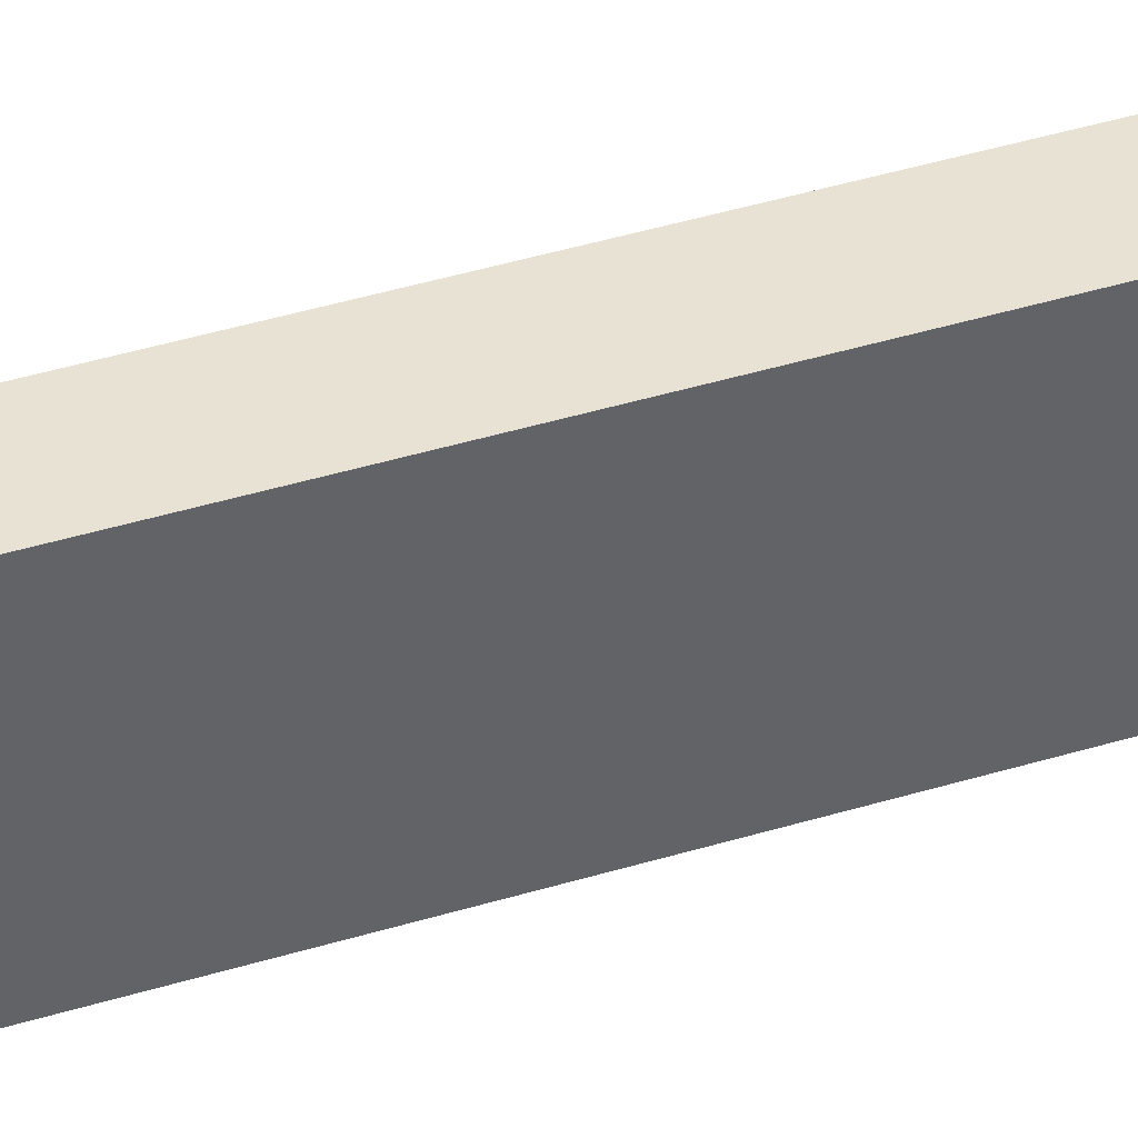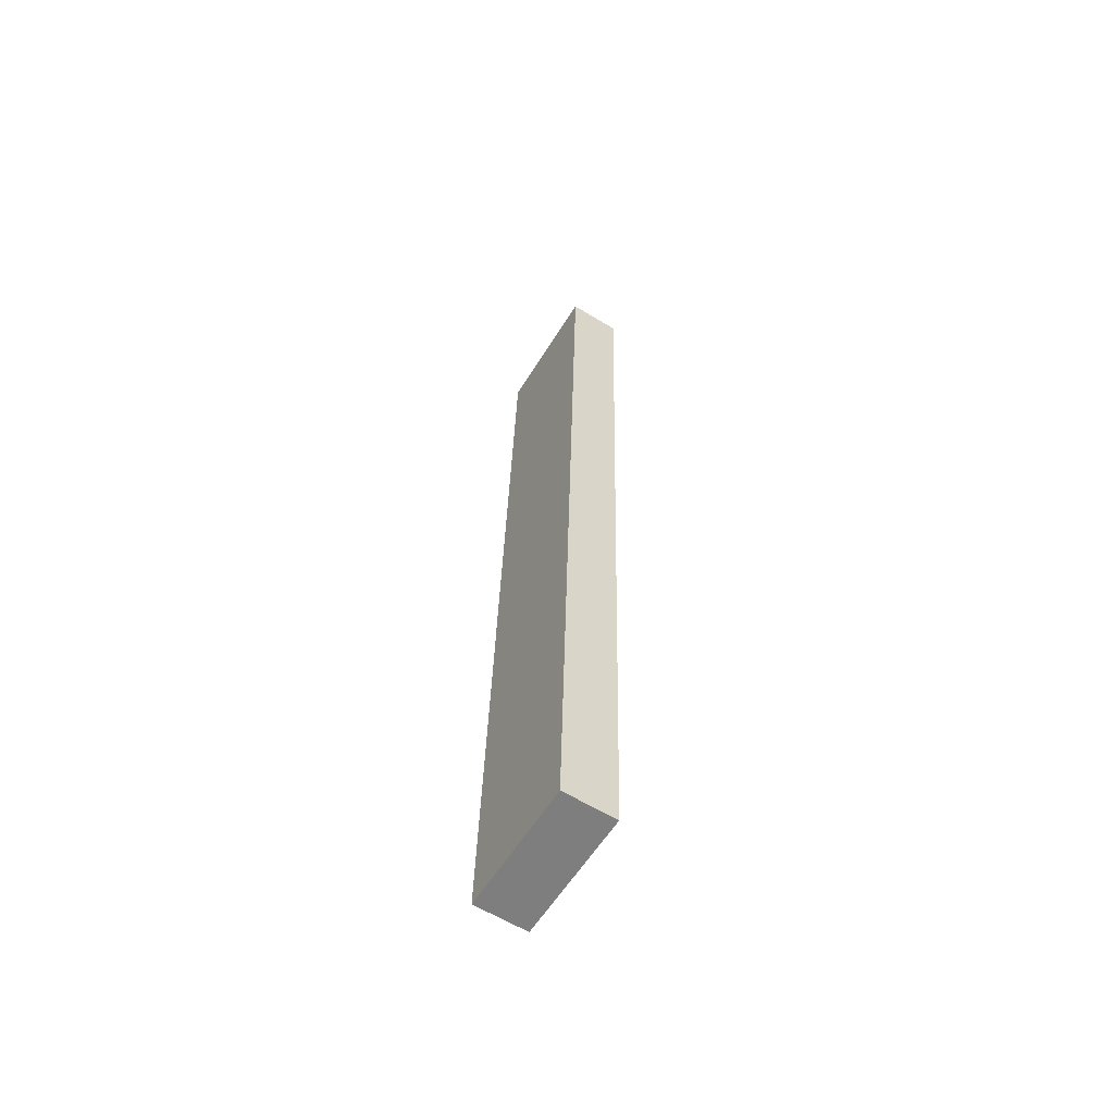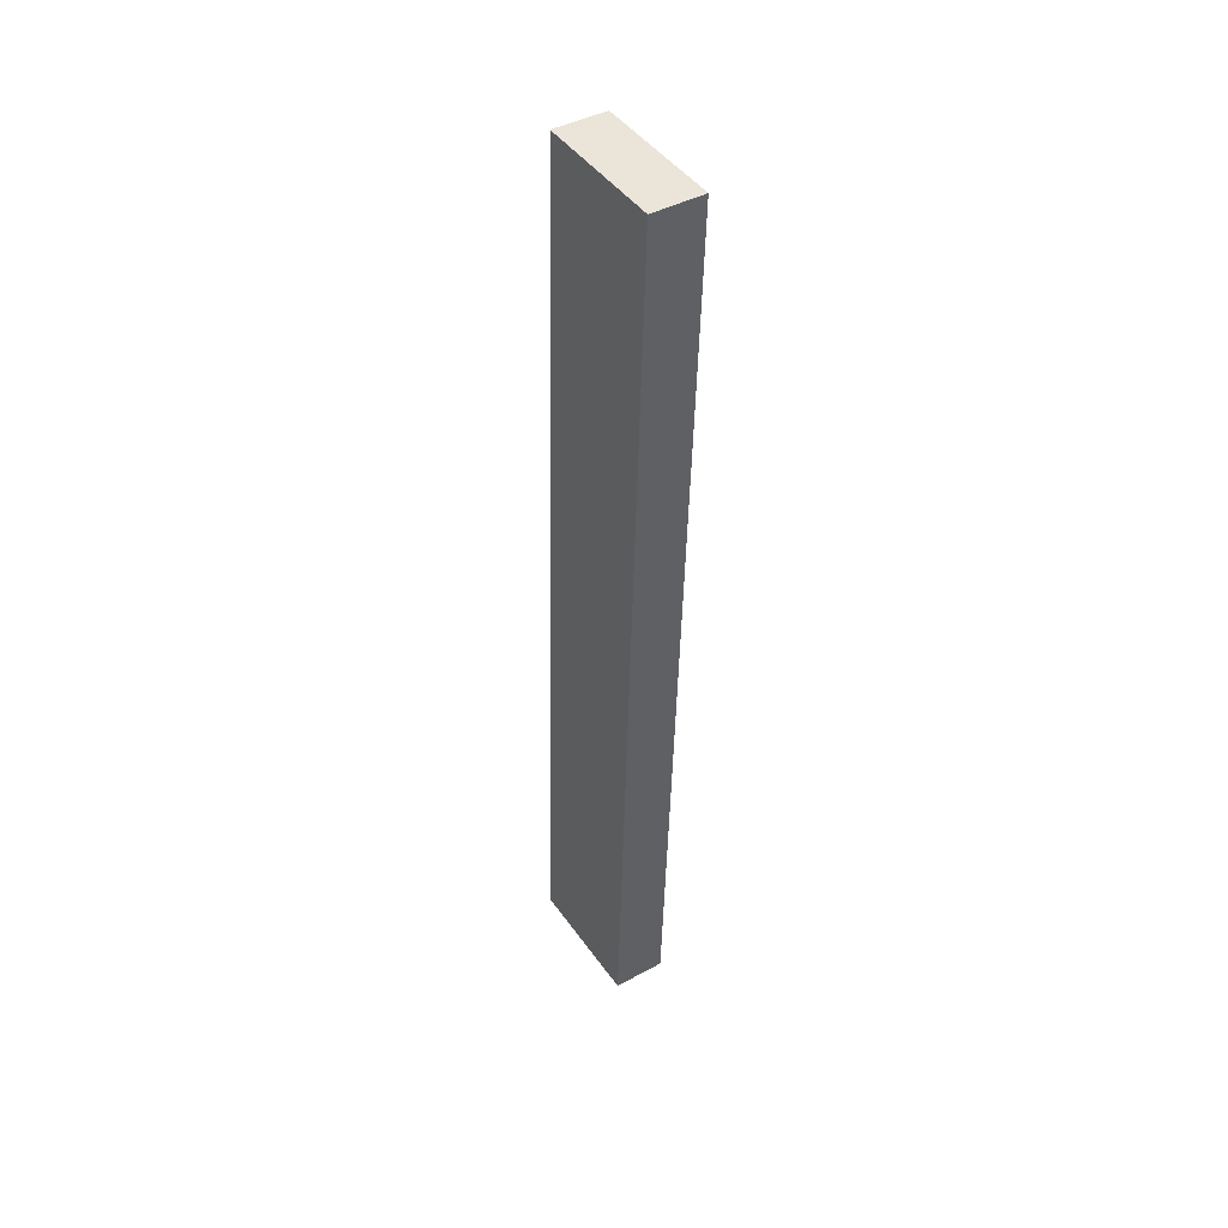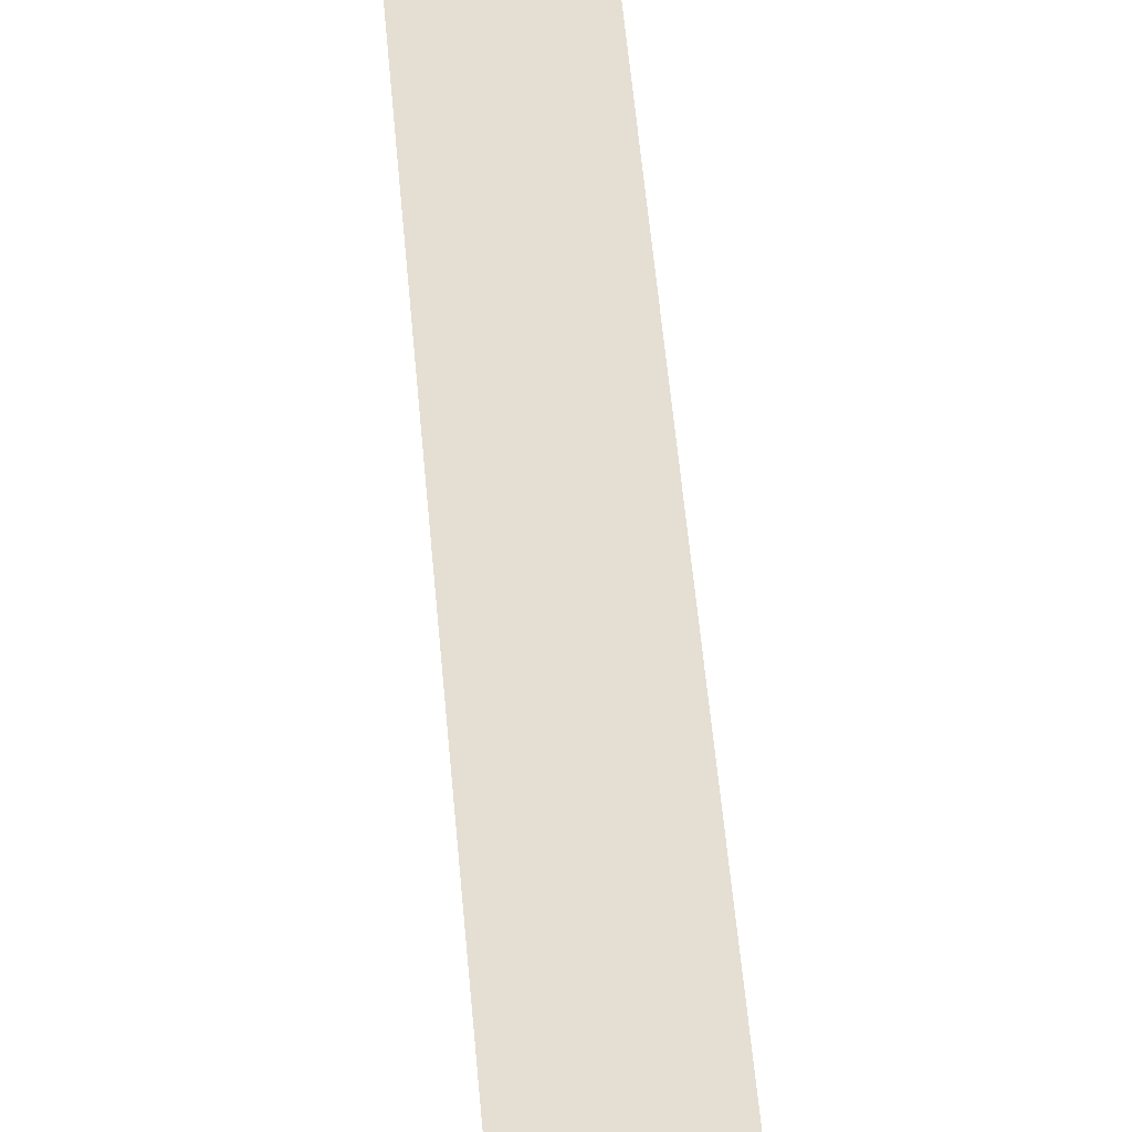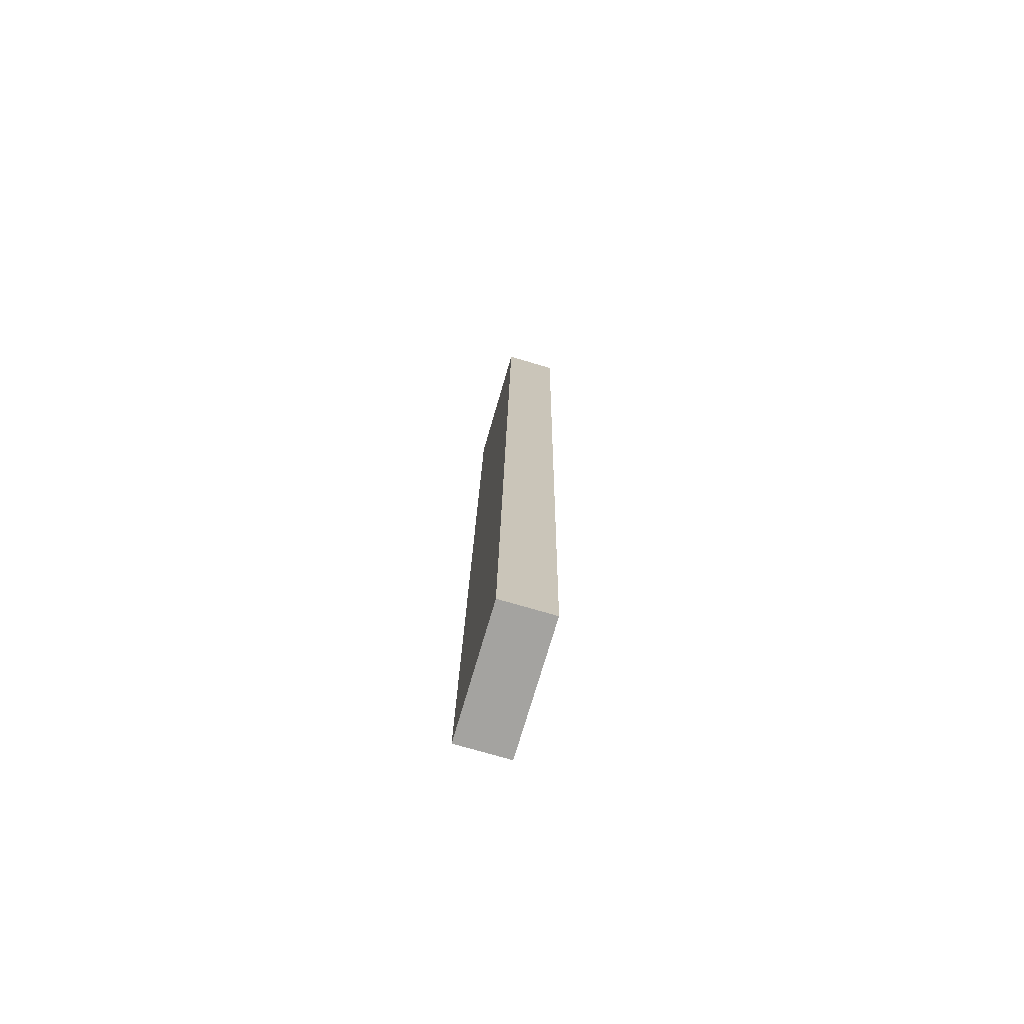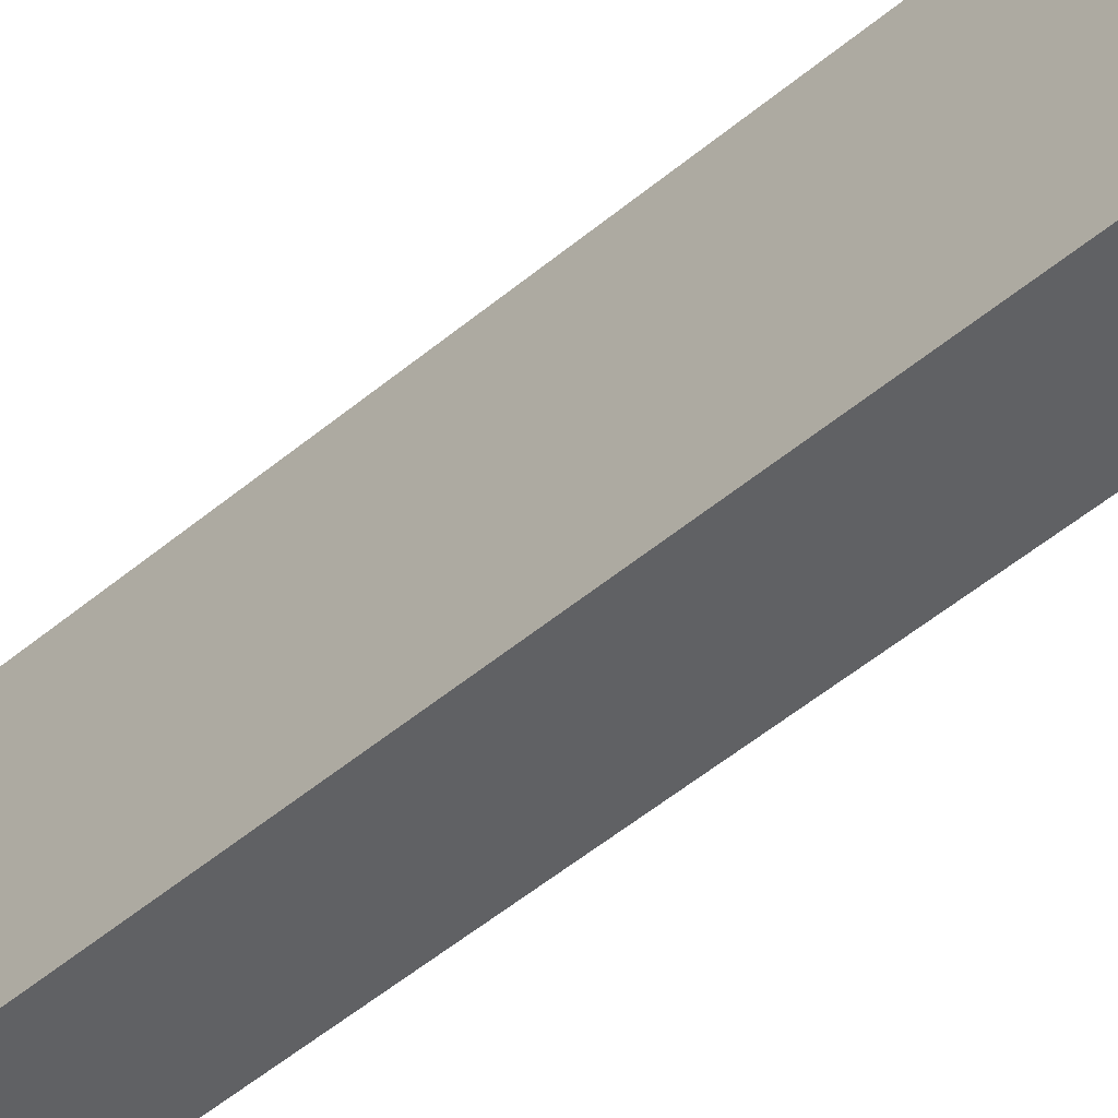
<metadata>
{"format":"obj","ext":"obj","renderer":"f3d","projection":"perspective","resolution":1024,"background":"white","views":[{"elev":35.1,"azim":69.4,"up":"+Y"},{"elev":-61.3,"azim":-36.8,"up":"+Z"},{"elev":42.9,"azim":-38.3,"up":"+Z"},{"elev":41.8,"azim":176.1,"up":"+Y"},{"elev":-74.8,"azim":-21.4,"up":"+Z"},{"elev":-45.8,"azim":-43.9,"up":"+Y"}]}
</metadata>
<code>
o model_normalized.002_model_normalized.016
v -0.258 -0.0918 -0.3283
v -0.2903 -0.1089 0.2446
v -0.258 -0.1118 0.2445
v -0.2903 -0.08887 -0.3282
v -0.2976 -0.1694 -0.331
v -0.2654 -0.1924 0.2417
v -0.2976 -0.1895 0.2418
v -0.2654 -0.1724 -0.3311
f 1 2 3
f 2 1 4
f 5 2 4
f 2 6 3
f 6 2 7
f 2 5 7
f 5 1 8
f 1 5 4
f 8 7 5
f 3 8 1
f 8 3 6
f 7 8 6

</code>
